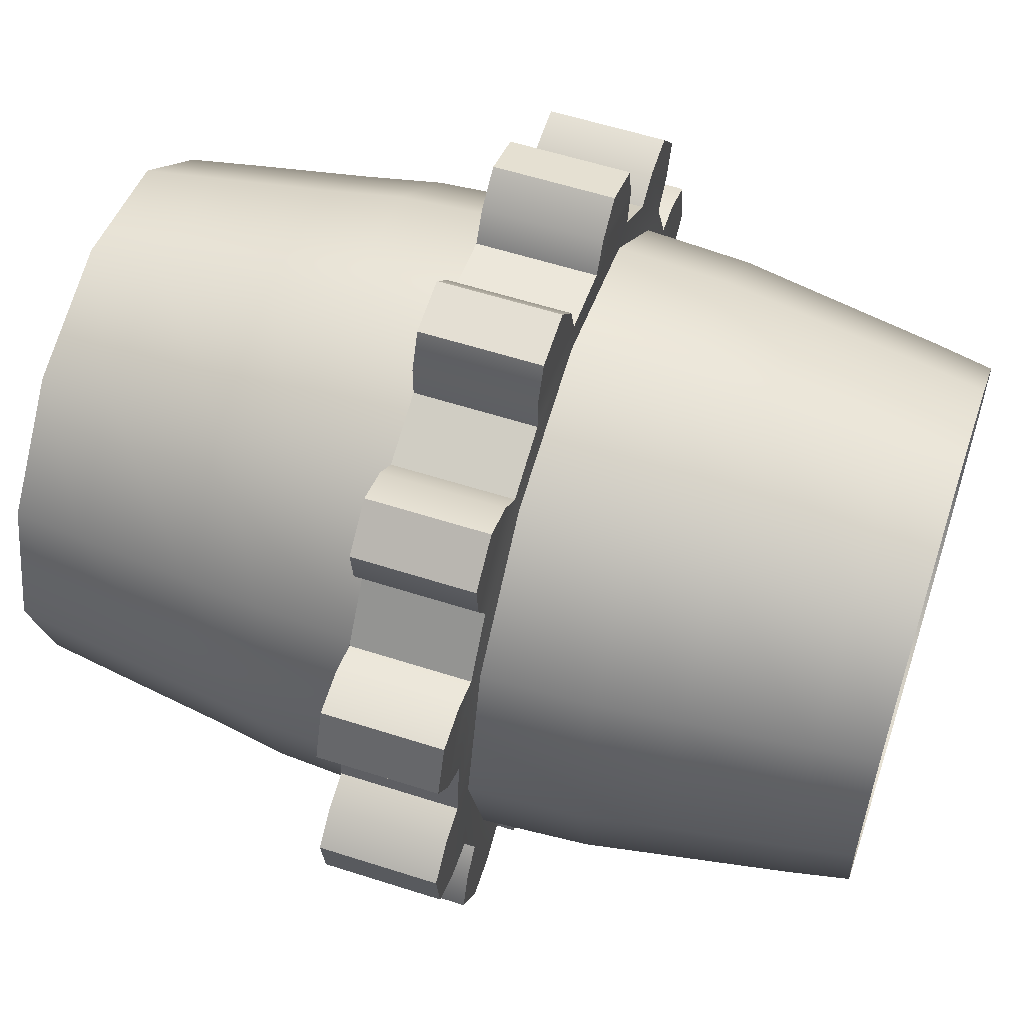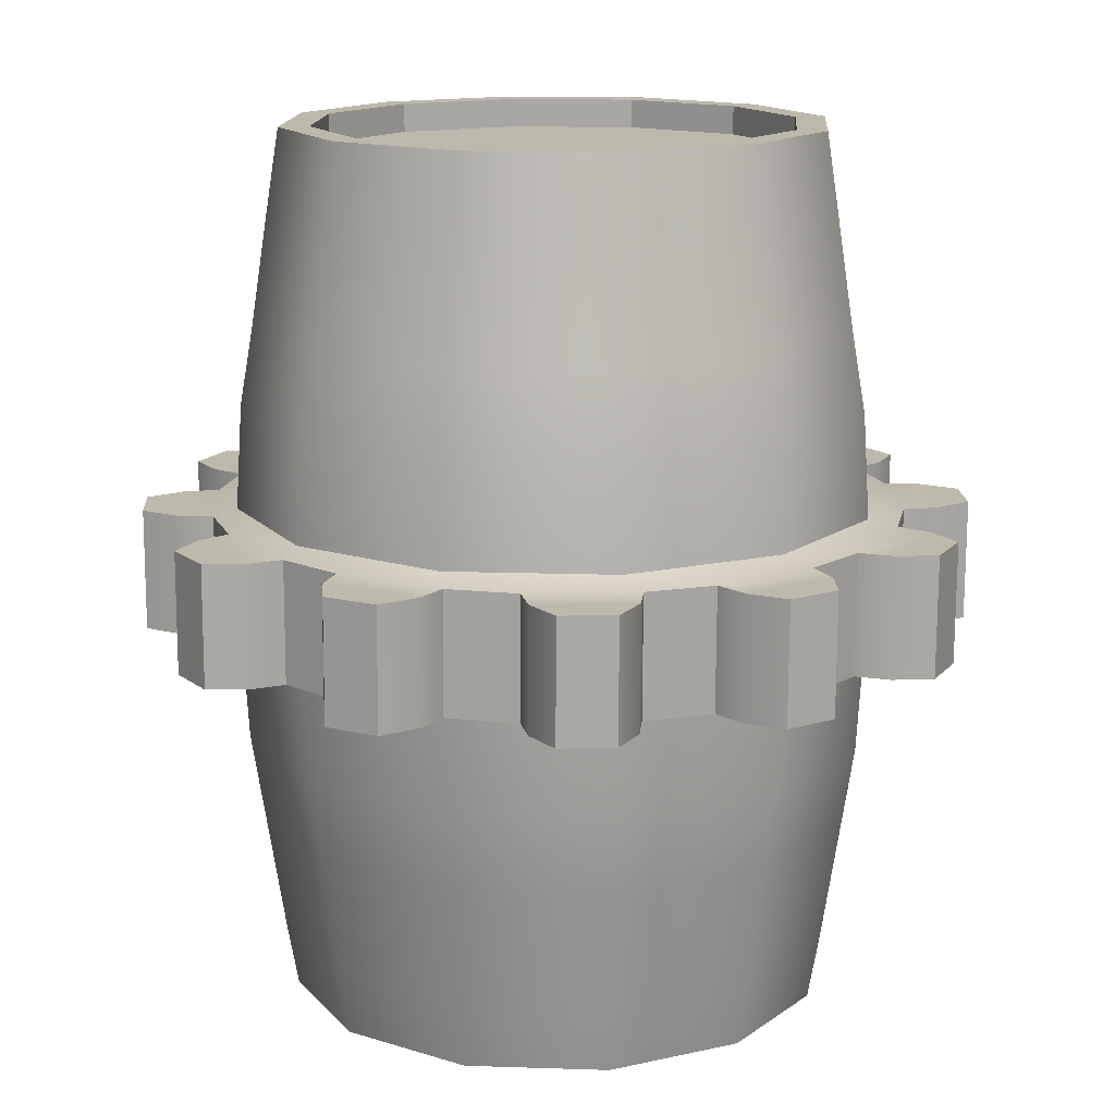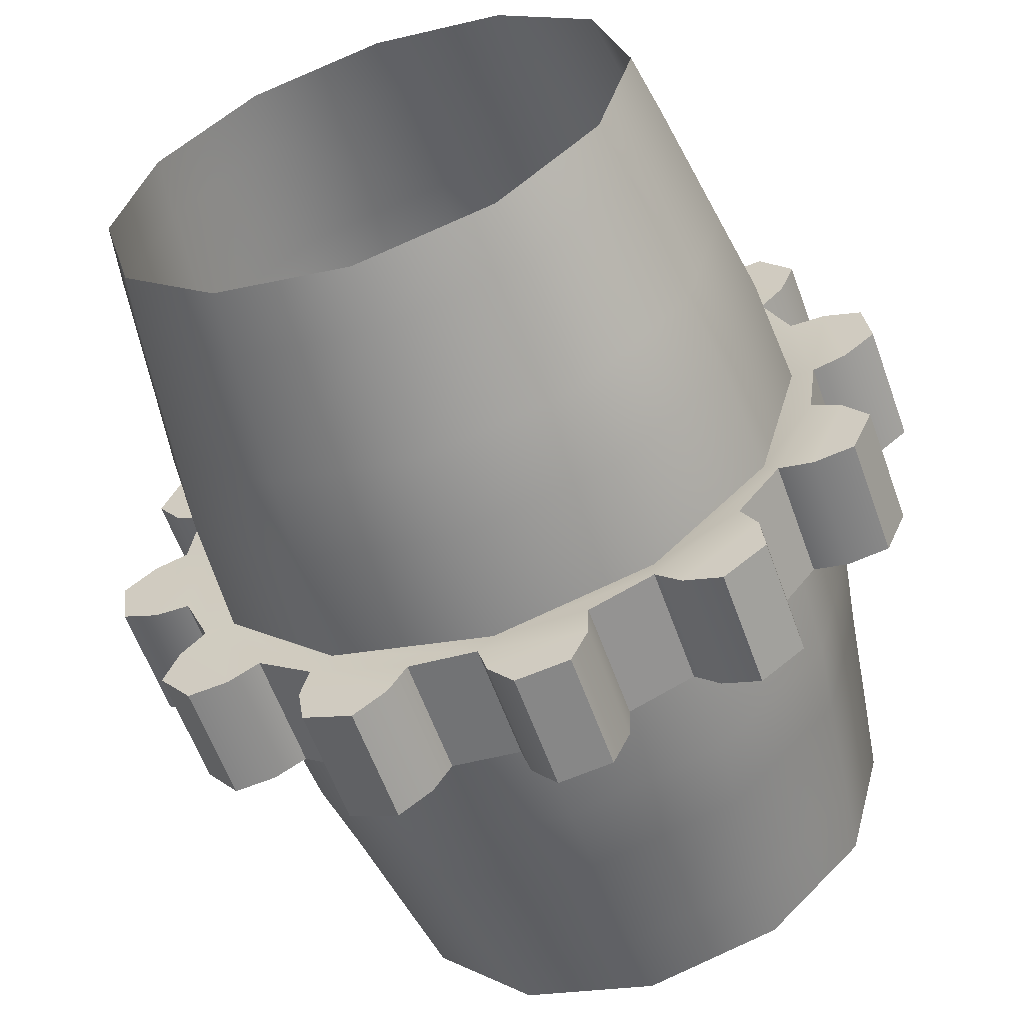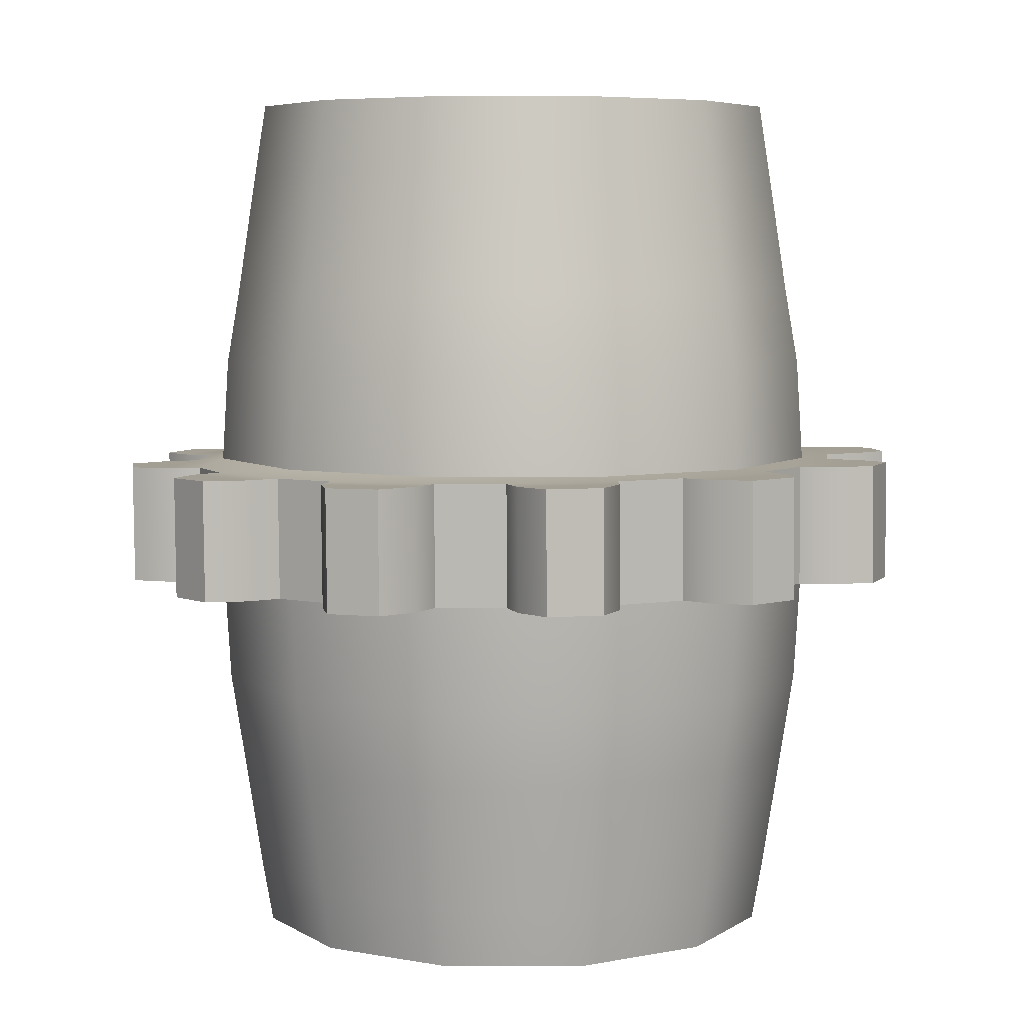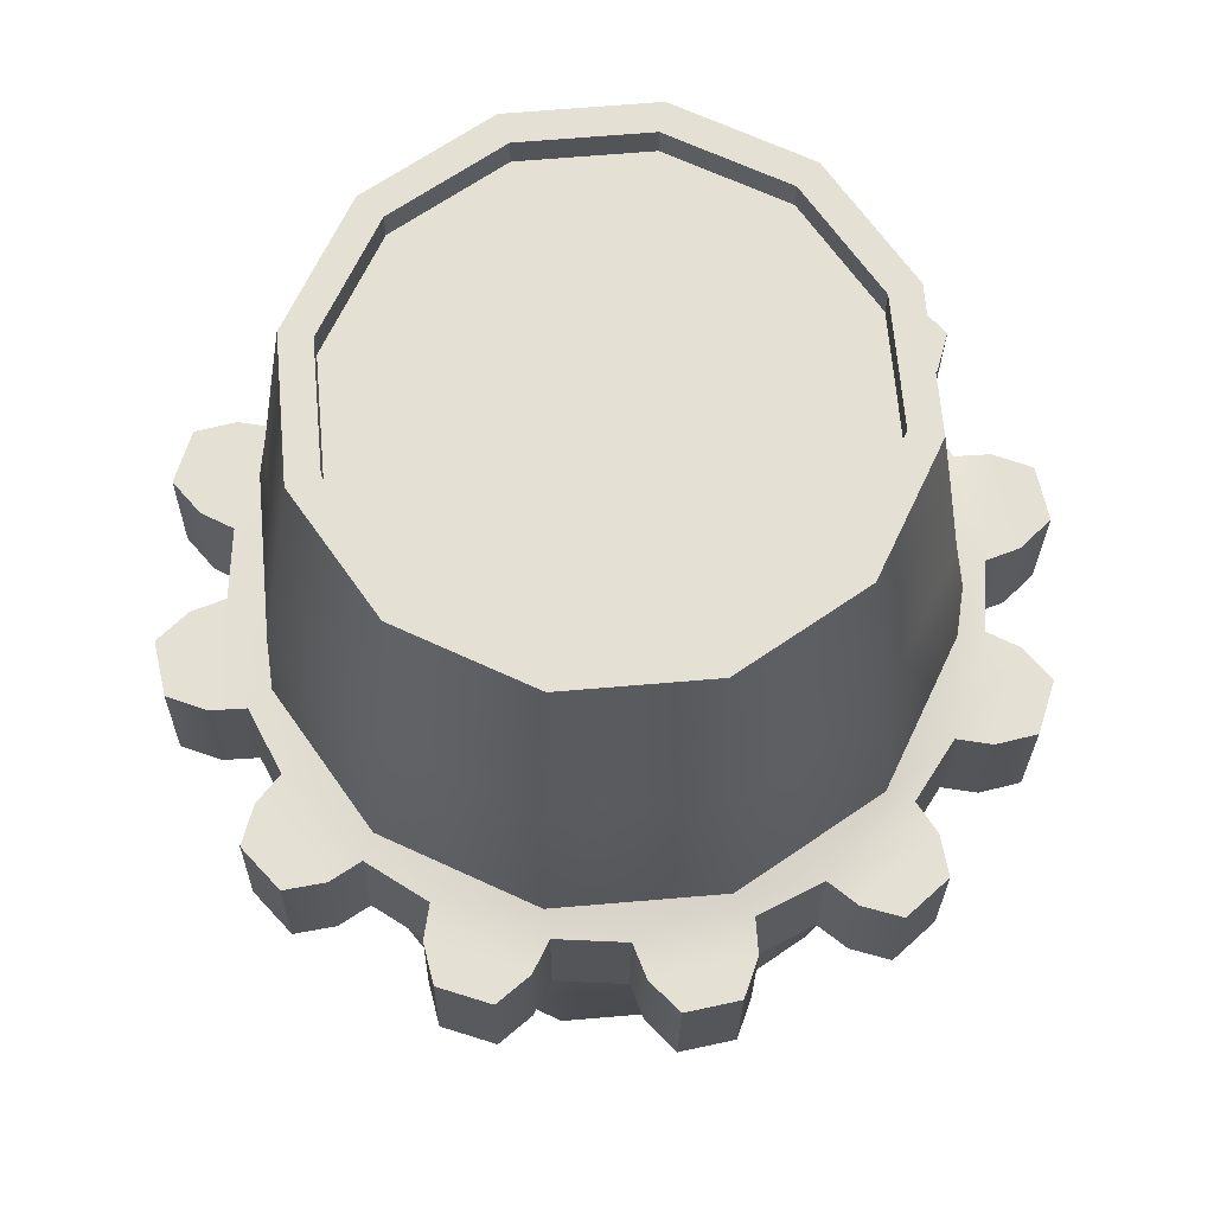
<metadata>
{"format":"obj","ext":"obj","renderer":"f3d","projection":"perspective","resolution":1024,"background":"white","views":[{"elev":58.6,"azim":-71.9,"up":"+Z"},{"elev":14.6,"azim":109.1,"up":"+Y"},{"elev":-59.1,"azim":19.2,"up":"+Z"},{"elev":5.9,"azim":-105.6,"up":"+Y"},{"elev":65.8,"azim":40.1,"up":"+Y"}]}
</metadata>
<code>
g default
v -220.1 14.67 709.7
v -219.9 14.74 717.9
v -215.9 14.78 726.5
v -203.5 14.67 728.1
v -197.5 14.55 720.7
v -195.3 14.46 712.9
v -179.3 14.29 710.7
v -175 14.31 717.7
v -167.3 14.28 723.2
v -155.8 14.13 718.4
v -154.3 14.04 709
v -156.2 13.99 701.1
v -143.5 13.78 691.2
v -136.3 13.74 695.1
v -126.8 13.66 696
v -119.3 13.5 686
v -122.6 13.46 677.2
v -128.3 13.46 671.3
v -122.2 13.28 656.4
v -114 13.2 656.1
v -105.4 13.08 652.2
v -103.8 12.96 639.8
v -111.2 12.98 633.8
v -119 13.03 631.5
v -121.2 12.92 615.6
v -114.2 12.81 611.3
v -108.7 12.69 603.6
v -113.6 12.64 592
v -122.9 12.72 590.5
v -130.9 12.81 592.5
v -140.7 12.8 579.7
v -136.8 12.7 572.5
v -135.9 12.61 563.1
v -145.9 12.64 555.5
v -154.8 12.75 558.9
v -160.7 12.86 564.6
v -175.6 12.95 558.4
v -175.8 12.88 550.3
v -179.7 12.84 541.7
v -192.2 12.95 540.1
v -198.1 13.07 547.4
v -200.4 13.16 555.3
v -216.4 13.33 557.4
v -220.6 13.31 550.5
v -228.4 13.34 545
v -239.9 13.49 549.8
v -241.4 13.59 559.2
v -239.5 13.64 567.1
v -252.2 13.84 577
v -259.4 13.88 573.1
v -268.8 13.96 572.2
v -276.4 14.12 582.2
v -273 14.16 591
v -267.4 14.16 596.9
v -273.5 14.35 611.8
v -281.6 14.43 612
v -290.3 14.54 616
v -291.9 14.66 628.4
v -284.5 14.65 634.4
v -276.7 14.59 636.6
v -274.5 14.71 652.6
v -281.4 14.81 656.9
v -286.9 14.93 664.6
v -282.1 14.98 676.2
v -272.7 14.9 677.7
v -264.8 14.81 675.7
v -255 14.83 688.5
v -258.8 14.92 695.6
v -259.7 15.01 705.1
v -249.8 14.98 712.7
v -240.9 14.87 709.3
v -235 14.76 703.6
v -220.3 -12.95 709.9
v -220.1 -12.88 718.1
v -216.2 -12.84 726.7
v -203.7 -12.95 728.3
v -197.8 -13.07 720.9
v -195.5 -13.16 713.1
v -179.5 -13.33 710.9
v -175.2 -13.31 717.9
v -167.5 -13.34 723.4
v -156 -13.49 718.5
v -154.5 -13.59 709.2
v -156.4 -13.64 701.3
v -143.7 -13.84 691.4
v -136.5 -13.88 695.3
v -127.1 -13.96 696.2
v -119.5 -14.12 686.2
v -122.9 -14.16 677.3
v -128.5 -14.16 671.5
v -122.4 -14.35 656.6
v -114.3 -14.43 656.3
v -105.6 -14.54 652.4
v -104 -14.66 640
v -111.4 -14.65 634
v -119.2 -14.59 631.7
v -121.4 -14.71 615.7
v -114.5 -14.81 611.5
v -109 -14.93 603.7
v -113.8 -14.98 592.2
v -123.2 -14.9 590.7
v -131.1 -14.81 592.7
v -140.9 -14.83 579.9
v -137.1 -14.92 572.7
v -136.2 -15.01 563.3
v -146.1 -14.98 555.7
v -155 -14.87 559.1
v -160.9 -14.76 564.7
v -175.8 -14.67 558.6
v -176 -14.74 550.5
v -179.9 -14.78 541.8
v -192.4 -14.67 540.3
v -198.4 -14.55 547.6
v -200.6 -14.46 555.5
v -216.6 -14.29 557.6
v -220.9 -14.31 550.7
v -228.6 -14.28 545.2
v -240.1 -14.13 550
v -241.6 -14.04 559.4
v -239.7 -13.99 567.3
v -252.4 -13.78 577.2
v -259.6 -13.74 573.3
v -269 -13.66 572.4
v -276.6 -13.5 582.3
v -273.2 -13.46 591.2
v -267.6 -13.46 597.1
v -273.7 -13.28 612
v -281.9 -13.2 612.2
v -290.5 -13.08 616.2
v -292.1 -12.96 628.6
v -284.7 -12.98 634.6
v -276.9 -13.03 636.8
v -274.7 -12.92 652.8
v -281.6 -12.81 657.1
v -287.1 -12.69 664.8
v -282.3 -12.64 676.4
v -272.9 -12.72 677.9
v -265 -12.81 675.9
v -255.2 -12.8 688.6
v -259 -12.7 695.8
v -259.9 -12.61 705.3
v -250 -12.64 712.8
v -241.1 -12.75 709.5
v -235.2 -12.86 703.8
v -197.5 15.09 707.3
v -161 15.09 697.5
v -134.3 15.09 670.8
v -124.6 15.09 634.3
v -134.3 15.09 597.8
v -161 15.09 571.1
v -197.5 15.09 561.4
v -234 15.09 571.1
v -260.7 15.09 597.8
v -270.4 15.09 634.3
v -260.7 15.09 670.8
v -234 15.09 697.5
v -197.5 -13.31 707.3
v -161 -13.31 697.5
v -134.3 -13.31 670.8
v -124.6 -13.31 634.3
v -134.3 -13.31 597.8
v -161 -13.31 571.1
v -197.5 -13.31 561.4
v -234.9 -13.98 571.2
v -260.7 -13.31 597.8
v -270.4 -13.31 634.3
v -260.7 -13.31 670.8
v -234 -13.31 697.5
v -144 -99.91 603.5
v -166.6 -99.91 580.9
v -197.5 -99.91 572.6
v -228.4 -99.91 580.9
v -250.9 -99.91 603.5
v -259.2 -99.91 634.3
v -250.9 -99.91 665.2
v -228.4 -99.91 687.8
v -197.5 -99.91 696
v -166.6 -99.91 687.8
v -144 -99.91 665.2
v -135.8 -99.91 634.3
v -135.6 -38.57 598.6
v -161.8 -38.57 572.4
v -197.5 -38.57 562.8
v -233.2 -38.57 572.4
v -259.4 -38.57 598.6
v -269 -38.57 634.3
v -259.4 -38.57 670
v -233.2 -38.57 696.2
v -197.5 -38.57 705.8
v -161.8 -38.57 696.2
v -135.6 -38.57 670
v -126 -38.57 634.3
v -234 -13.31 571.1
v -135.6 38.57 598.6
v -161.8 38.57 572.4
v -197.5 38.57 562.8
v -233.2 38.57 572.4
v -259.4 38.57 598.6
v -269 38.57 634.3
v -259.4 38.57 670
v -233.2 38.57 696.2
v -197.5 38.57 705.8
v -161.8 38.57 696.2
v -135.6 38.57 670
v -126 38.57 634.3
v -144 99.91 603.5
v -166.6 99.91 580.9
v -197.5 99.91 572.6
v -228.4 99.91 580.9
v -250.9 99.91 603.5
v -259.2 99.91 634.3
v -250.9 99.91 665.2
v -228.4 99.91 687.8
v -197.5 99.91 696
v -166.6 99.91 687.8
v -144 99.91 665.2
v -135.8 99.91 634.3
v -150 99.91 606.9
v -170.1 99.91 586.8
v -197.5 99.91 579.5
v -224.9 99.91 586.8
v -245 99.91 606.9
v -252.3 99.91 634.3
v -245 99.91 661.7
v -224.9 99.91 681.8
v -197.5 99.91 689.1
v -170.1 99.91 681.8
v -150 99.91 661.7
v -142.7 99.91 634.3
v -150 93.35 606.9
v -170.1 93.35 586.8
v -197.5 93.35 579.5
v -224.9 93.35 586.8
v -245 93.35 606.9
v -252.3 93.35 634.3
v -245 93.35 661.7
v -224.9 93.35 681.8
v -197.5 93.35 689.1
v -170.1 93.35 681.8
v -150 93.35 661.7
v -142.7 93.35 634.3
v -138.2 -57.07 599.9
v -163.3 -57.07 574.8
v -197.7 -57.07 565.7
v -231.9 -57.07 575
v -257 -57.07 600.2
v -266.1 -57.07 634.5
v -256.8 -57.07 668.8
v -231.7 -57.07 693.8
v -197.3 -57.07 702.9
v -163.1 -57.07 693.6
v -138 -57.07 668.5
v -128.9 -57.07 634.2
v -142 -85.83 602.1
v -165.5 -85.83 578.7
v -197.6 -85.83 570.1
v -229.7 -85.83 578.8
v -253.1 -85.83 602.3
v -261.7 -85.83 634.5
v -253 -85.83 666.5
v -229.5 -85.83 690
v -197.4 -85.83 698.5
v -165.3 -85.83 689.8
v -141.8 -85.83 666.3
v -133.3 -85.83 634.2
v -138.1 56.04 600.2
v -163.1 56.04 575.1
v -197.3 56.04 565.8
v -231.6 56.04 574.9
v -256.7 56.04 599.9
v -266 56.04 634.1
v -256.9 56.04 668.4
v -231.9 56.04 693.5
v -197.7 56.04 702.8
v -163.4 56.04 693.7
v -138.3 56.04 668.7
v -129 56.04 634.5
v -141.7 83.43 602.3
v -165.2 83.43 578.7
v -197.3 83.43 570
v -229.5 83.43 578.5
v -253.1 83.43 602
v -261.8 83.43 634.2
v -253.3 83.43 666.3
v -229.8 83.43 689.9
v -197.6 83.43 698.6
v -165.5 83.43 690.1
v -141.9 83.43 666.6
v -133.2 83.43 634.5
g pGear4
f 1 2 5 6
f 2 3 4 5
f 7 8 11 12
f 8 9 10 11
f 13 14 17 18
f 14 15 16 17
f 19 20 23 24
f 20 21 22 23
f 25 26 29 30
f 26 27 28 29
f 31 32 35 36
f 32 33 34 35
f 37 38 41 42
f 38 39 40 41
f 43 44 47 48
f 44 45 46 47
f 49 50 53 54
f 50 51 52 53
f 55 56 59 60
f 56 57 58 59
f 61 62 65 66
f 62 63 64 65
f 67 68 71 72
f 68 69 70 71
f 1 73 74 2
f 2 74 75 3
f 3 75 76 4
f 4 76 77 5
f 5 77 78 6
f 6 78 79 7
f 7 79 80 8
f 8 80 81 9
f 9 81 82 10
f 10 82 83 11
f 11 83 84 12
f 12 84 85 13
f 13 85 86 14
f 14 86 87 15
f 15 87 88 16
f 16 88 89 17
f 17 89 90 18
f 18 90 91 19
f 19 91 92 20
f 20 92 93 21
f 21 93 94 22
f 22 94 95 23
f 23 95 96 24
f 24 96 97 25
f 25 97 98 26
f 26 98 99 27
f 27 99 100 28
f 28 100 101 29
f 29 101 102 30
f 30 102 103 31
f 31 103 104 32
f 32 104 105 33
f 33 105 106 34
f 34 106 107 35
f 35 107 108 36
f 36 108 109 37
f 37 109 110 38
f 38 110 111 39
f 39 111 112 40
f 40 112 113 41
f 41 113 114 42
f 42 114 115 43
f 43 115 116 44
f 44 116 117 45
f 45 117 118 46
f 46 118 119 47
f 47 119 120 48
f 48 120 121 49
f 49 121 122 50
f 50 122 123 51
f 51 123 124 52
f 52 124 125 53
f 53 125 126 54
f 54 126 127 55
f 55 127 128 56
f 56 128 129 57
f 57 129 130 58
f 58 130 131 59
f 59 131 132 60
f 60 132 133 61
f 61 133 134 62
f 62 134 135 63
f 63 135 136 64
f 64 136 137 65
f 65 137 138 66
f 66 138 139 67
f 67 139 140 68
f 68 140 141 69
f 69 141 142 70
f 70 142 143 71
f 71 143 144 72
f 72 144 73 1
f 78 77 74 73
f 77 76 75 74
f 84 83 80 79
f 83 82 81 80
f 90 89 86 85
f 89 88 87 86
f 96 95 92 91
f 95 94 93 92
f 102 101 98 97
f 101 100 99 98
f 108 107 104 103
f 107 106 105 104
f 114 113 110 109
f 113 112 111 110
f 120 119 116 115
f 119 118 117 116
f 126 125 122 121
f 125 124 123 122
f 132 131 128 127
f 131 130 129 128
f 138 137 134 133
f 137 136 135 134
f 144 143 140 139
f 143 142 141 140
f 145 1 6
f 145 6 7 146
f 157 78 73
f 158 79 78 157
f 146 7 12
f 146 12 13 147
f 158 84 79
f 159 85 84 158
f 147 13 18
f 147 18 19 148
f 159 90 85
f 160 91 90 159
f 148 19 24
f 148 24 25 149
f 160 96 91
f 161 97 96 160
f 149 25 30
f 149 30 31 150
f 161 102 97
f 162 103 102 161
f 150 31 36
f 150 36 37 151
f 162 108 103
f 163 109 108 162
f 151 37 42
f 151 42 43 152
f 163 114 109
f 164 115 114 163
f 152 43 48
f 152 48 49 153
f 164 120 115
f 165 121 120 164
f 153 49 54
f 153 54 55 154
f 165 126 121
f 166 127 126 165
f 154 55 60
f 154 60 61 155
f 166 132 127
f 167 133 132 166
f 155 61 66
f 155 66 67 156
f 167 138 133
f 168 139 138 167
f 156 67 72
f 156 72 1 145
f 168 144 139
f 157 73 144 168
f 242 243 182 181
f 243 244 183 182
f 244 245 184 183
f 245 246 185 184
f 246 247 186 185
f 247 248 187 186
f 248 249 188 187
f 249 250 189 188
f 250 251 190 189
f 251 252 191 190
f 252 253 192 191
f 253 242 181 192
f 181 182 162 161
f 182 183 163 162
f 183 184 193 163
f 184 185 165 193
f 185 186 166 165
f 186 187 167 166
f 187 188 168 167
f 188 189 157 168
f 189 190 158 157
f 190 191 159 158
f 191 192 160 159
f 192 181 161 160
f 149 150 195 194
f 150 151 196 195
f 151 152 197 196
f 152 153 198 197
f 153 154 199 198
f 154 155 200 199
f 155 156 201 200
f 156 145 202 201
f 145 146 203 202
f 146 147 204 203
f 147 148 205 204
f 148 149 194 205
f 278 279 207 206
f 279 280 208 207
f 280 281 209 208
f 281 282 210 209
f 282 283 211 210
f 283 284 212 211
f 284 285 213 212
f 285 286 214 213
f 286 287 215 214
f 287 288 216 215
f 288 289 217 216
f 289 278 206 217
f 206 207 219 218
f 207 208 220 219
f 208 209 221 220
f 209 210 222 221
f 210 211 223 222
f 211 212 224 223
f 212 213 225 224
f 213 214 226 225
f 214 215 227 226
f 215 216 228 227
f 216 217 229 228
f 217 206 218 229
f 218 219 231 230
f 219 220 232 231
f 220 221 233 232
f 221 222 234 233
f 222 223 235 234
f 223 224 236 235
f 224 225 237 236
f 225 226 238 237
f 226 227 239 238
f 227 228 240 239
f 228 229 241 240
f 229 218 230 241
f 238 239 236 237
f 239 240 235 236
f 240 241 234 235
f 241 230 233 234
f 230 231 232 233
f 169 170 255 254
f 170 171 256 255
f 171 172 257 256
f 172 173 258 257
f 173 174 259 258
f 174 175 260 259
f 175 176 261 260
f 176 177 262 261
f 177 178 263 262
f 178 179 264 263
f 179 180 265 264
f 180 169 254 265
f 194 195 267 266
f 195 196 268 267
f 196 197 269 268
f 197 198 270 269
f 198 199 271 270
f 199 200 272 271
f 200 201 273 272
f 201 202 274 273
f 202 203 275 274
f 203 204 276 275
f 204 205 277 276
f 205 194 266 277
f 254 255 243 242
f 255 256 244 243
f 256 257 245 244
f 257 258 246 245
f 258 259 247 246
f 259 260 248 247
f 260 261 249 248
f 261 262 250 249
f 262 263 251 250
f 263 264 252 251
f 264 265 253 252
f 265 254 242 253
f 279 278 266 267
f 280 279 267 268
f 281 280 268 269
f 282 281 269 270
f 283 282 270 271
f 284 283 271 272
f 285 284 272 273
f 286 285 273 274
f 287 286 274 275
f 288 287 275 276
f 289 288 276 277
f 278 289 277 266

</code>
